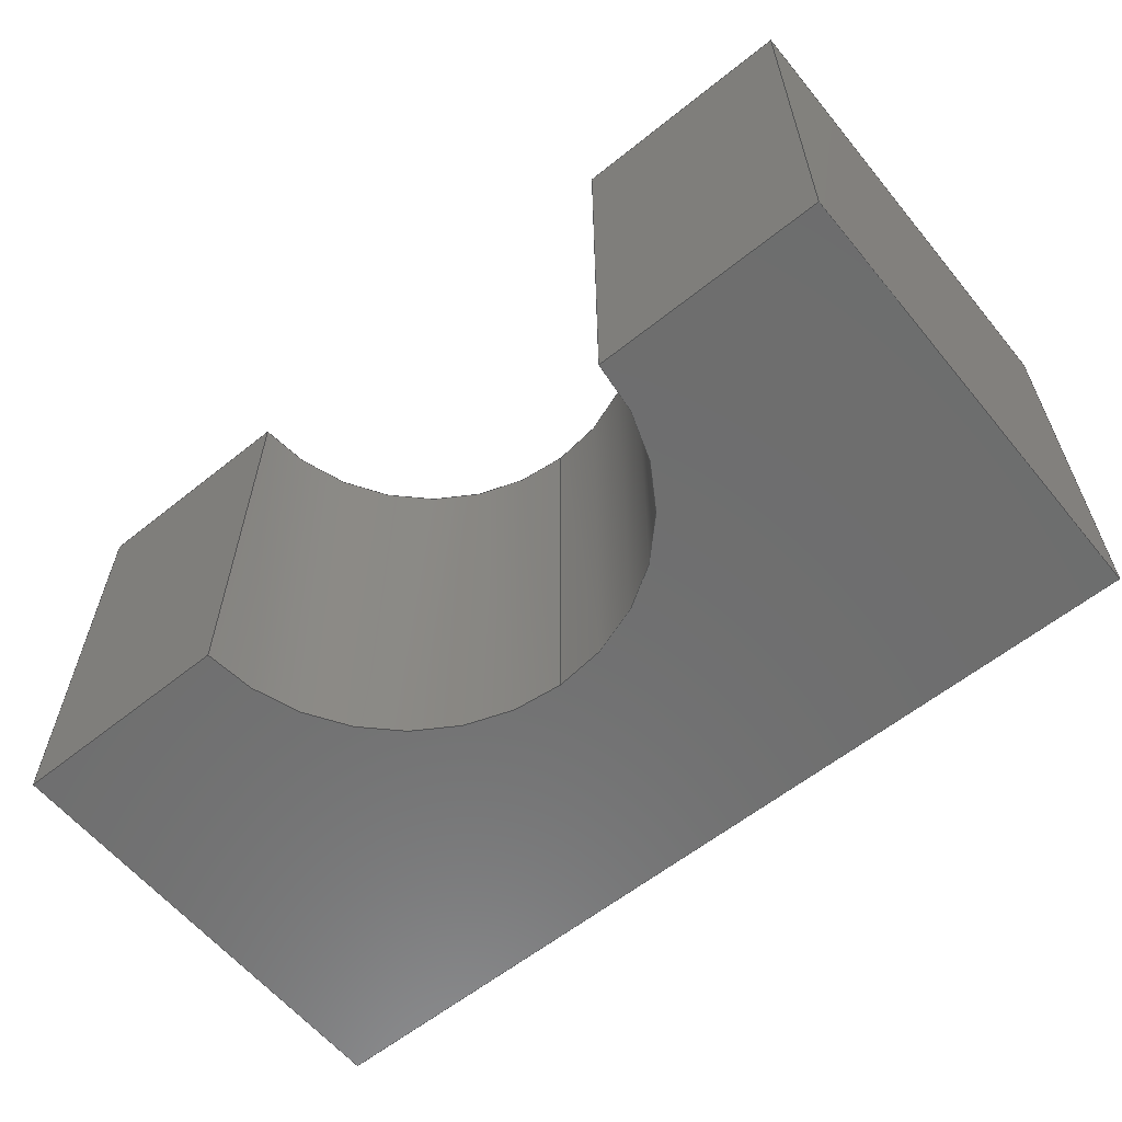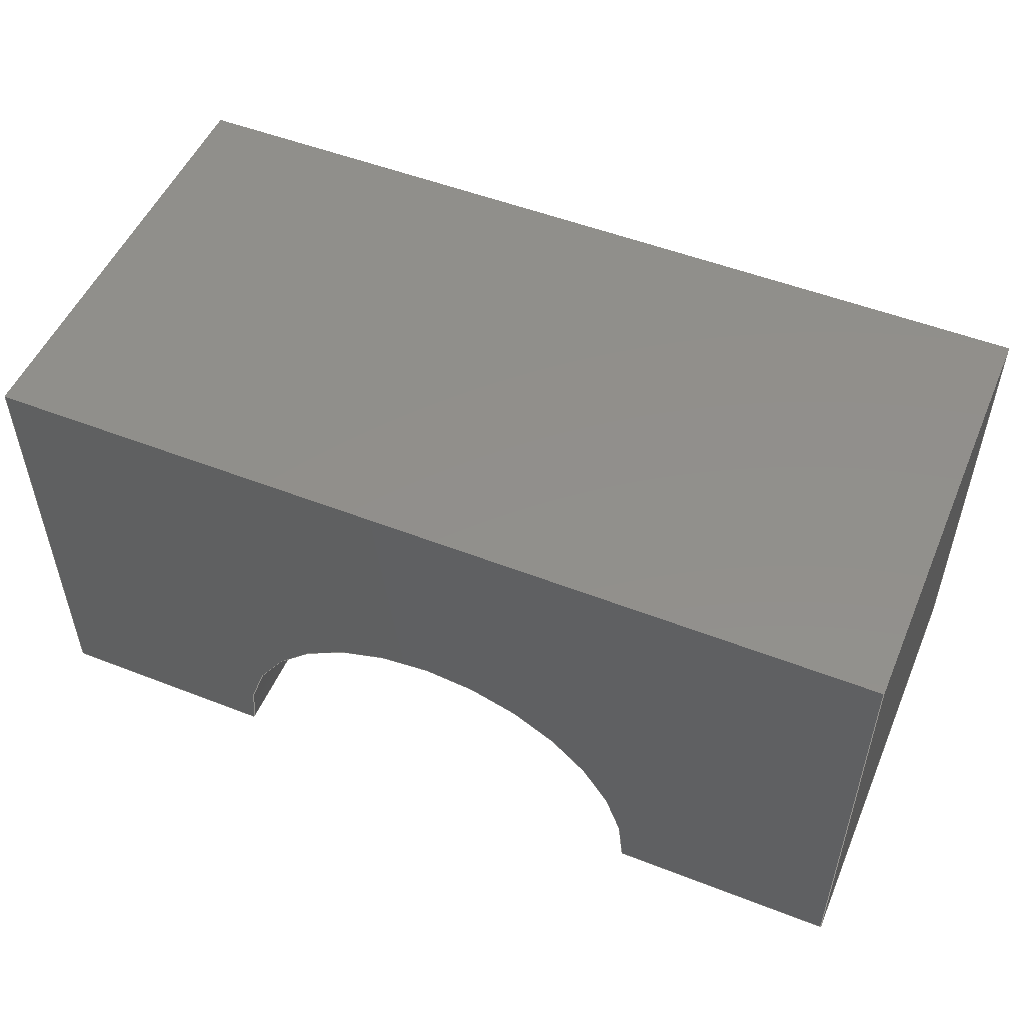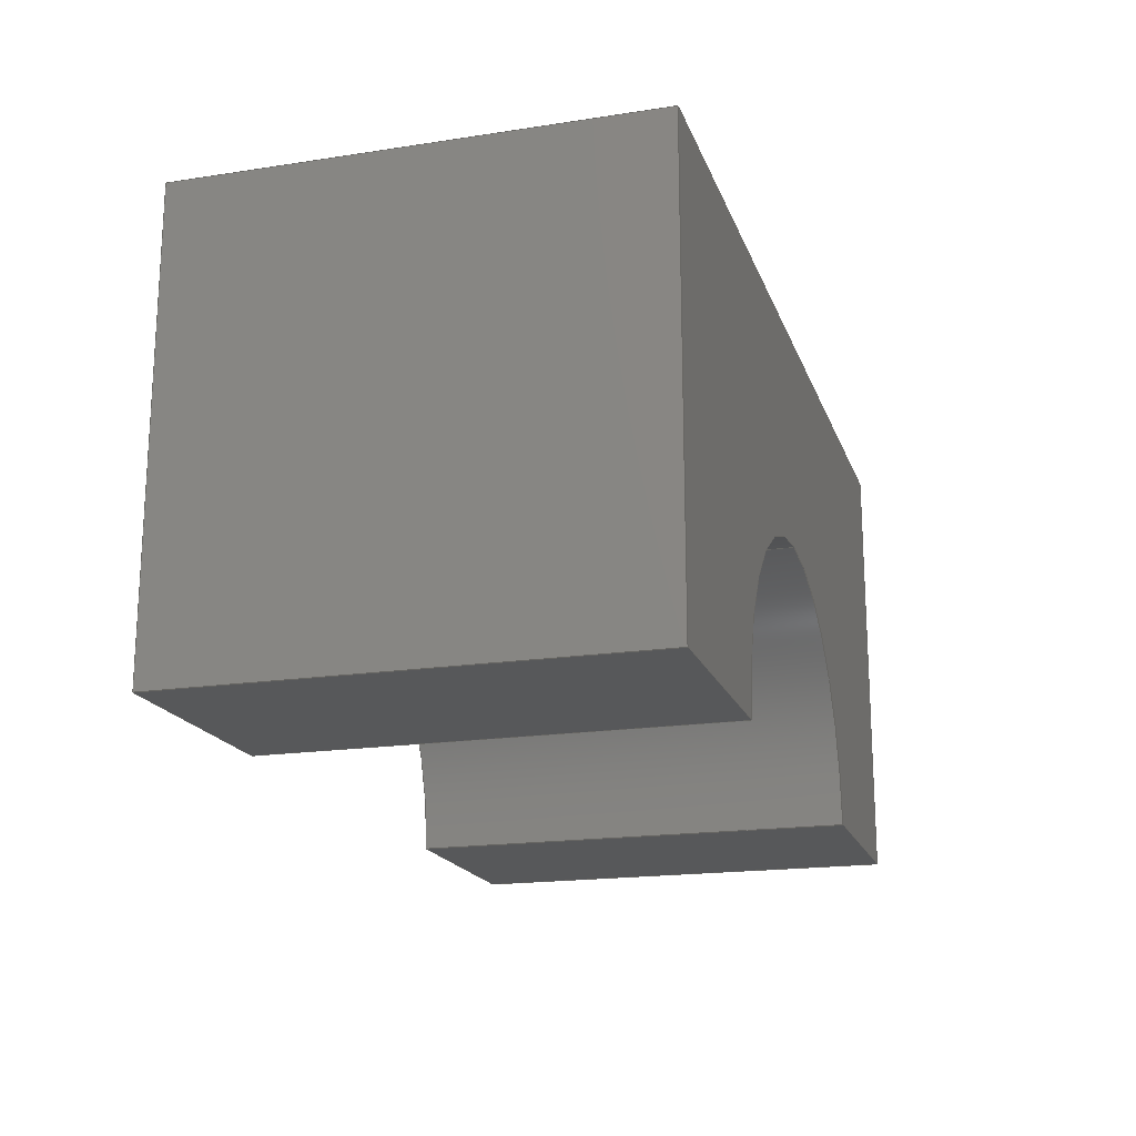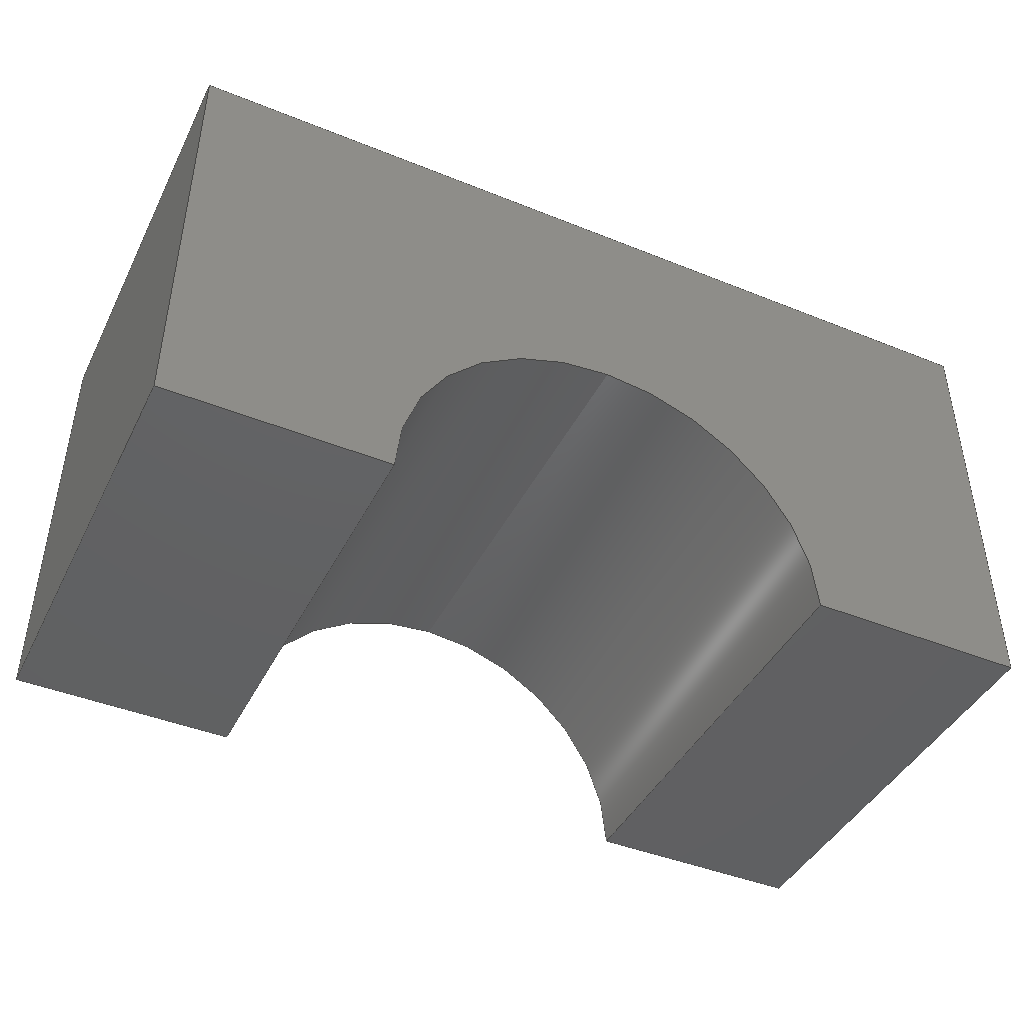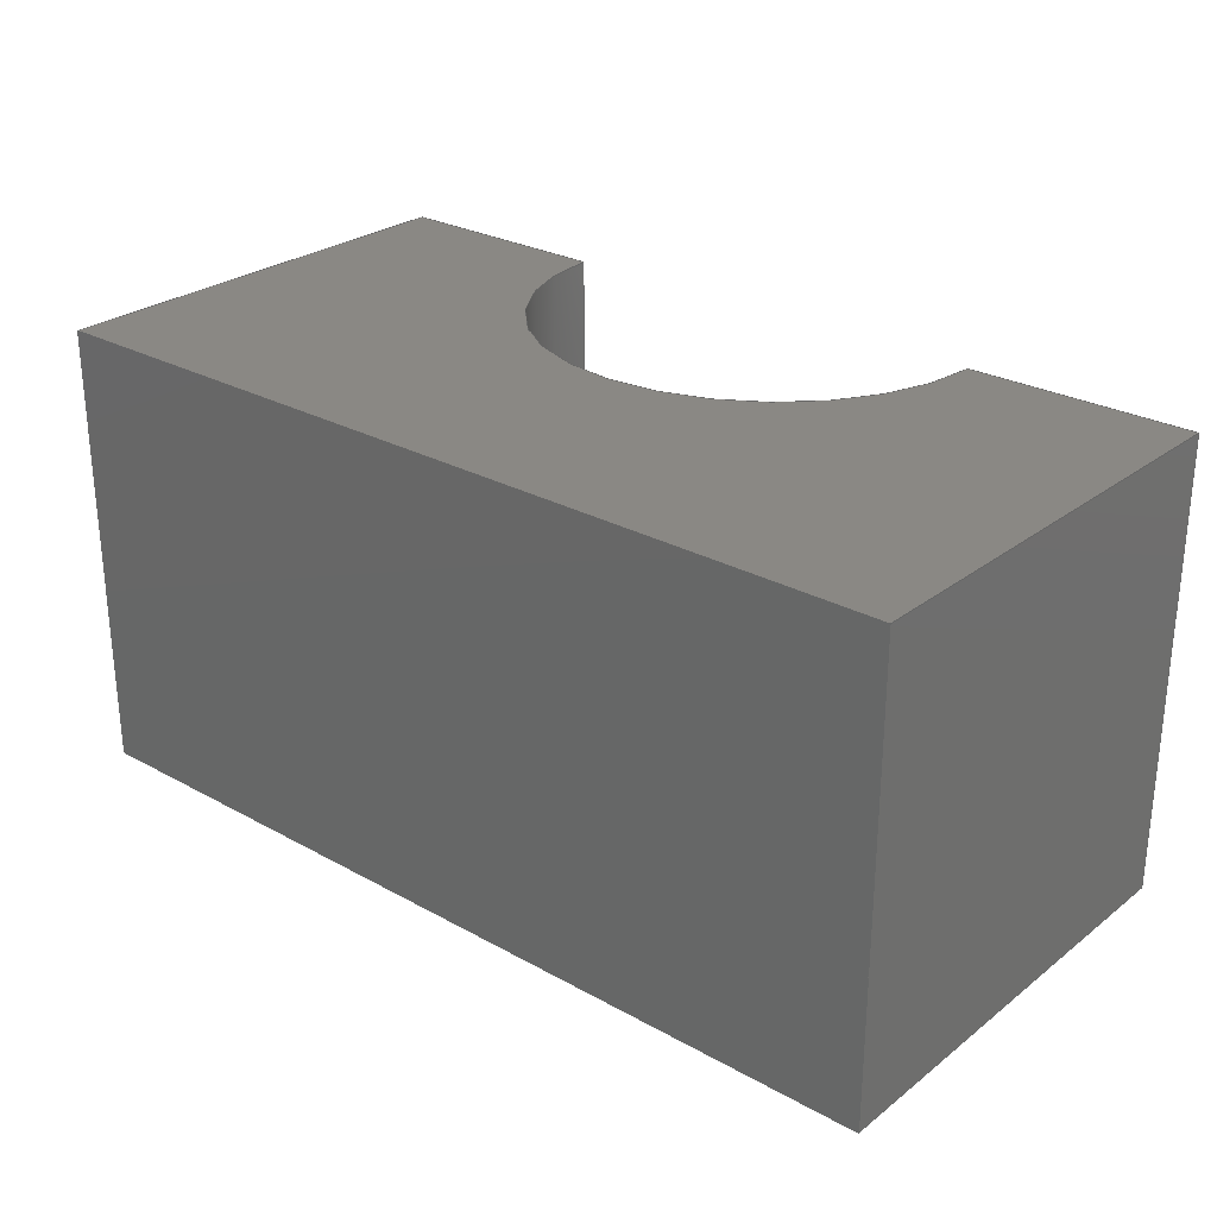
<metadata>
{"format":"step","ext":"step","renderer":"f3d","projection":"perspective","resolution":1024,"background":"white","views":[{"elev":-60.2,"azim":-140.7,"up":"+Y"},{"elev":51.6,"azim":22.9,"up":"+Z"},{"elev":-18.3,"azim":106.5,"up":"+Z"},{"elev":-43.4,"azim":154.5,"up":"+Z"},{"elev":27.1,"azim":40.5,"up":"+Y"}]}
</metadata>
<code>
ISO-10303-21;
DATA;
#1=PRODUCT_DEFINITION_CONTEXT('',#6,'design');
#2=APPLICATION_PROTOCOL_DEFINITION('INTERNATIONAL STANDARD','automotive_design',1994,#6);
#3=PRODUCT_CATEGORY_RELATIONSHIP('NONE','NONE',#7,#8);
#4=SHAPE_DEFINITION_REPRESENTATION(#9,#10);
#5= (GEOMETRIC_REPRESENTATION_CONTEXT(3)GLOBAL_UNCERTAINTY_ASSIGNED_CONTEXT((#11))GLOBAL_UNIT_ASSIGNED_CONTEXT((#12,#13,#14))REPRESENTATION_CONTEXT('NONE','WORKSPACE'));
#6=APPLICATION_CONTEXT(' ');
#7=PRODUCT_CATEGORY('part','NONE');
#8=PRODUCT_RELATED_PRODUCT_CATEGORY('detail',' ',(#15));
#9=PRODUCT_DEFINITION_SHAPE('NONE','NONE',#16);
#10=ADVANCED_BREP_SHAPE_REPRESENTATION('1',(#17,#18),#5);
#11=UNCERTAINTY_MEASURE_WITH_UNIT(LENGTH_MEASURE(1e-06),#12,'','');
#12= (CONVERSION_BASED_UNIT('MILLIMETRE',#19)LENGTH_UNIT()NAMED_UNIT(#20));
#13= (NAMED_UNIT(#21)PLANE_ANGLE_UNIT()SI_UNIT($,.RADIAN.));
#14= (NAMED_UNIT(#21)SOLID_ANGLE_UNIT()SI_UNIT($,.STERADIAN.));
#15=PRODUCT('1','1','PART-1-DESC',(#22));
#16=PRODUCT_DEFINITION('NONE','NONE',#23,#1);
#17=MANIFOLD_SOLID_BREP('1',#24);
#18=AXIS2_PLACEMENT_3D('',#25,#26,#27);
#19=LENGTH_MEASURE_WITH_UNIT(LENGTH_MEASURE(1),#28);
#20=DIMENSIONAL_EXPONENTS(1,0,0,0,0,0,0);
#21=DIMENSIONAL_EXPONENTS(0,0,0,0,0,0,0);
#22=PRODUCT_CONTEXT('',#6,'mechanical');
#23=PRODUCT_DEFINITION_FORMATION_WITH_SPECIFIED_SOURCE(' ','NONE',#15,.NOT_KNOWN.);
#24=CLOSED_SHELL('',(#29,#30,#31,#32,#33,#34,#35,#36,#37));
#25=CARTESIAN_POINT('',(0,0,0));
#26=DIRECTION('',(0,0,1));
#27=DIRECTION('',(1,0,0));
#28= (NAMED_UNIT(#20)LENGTH_UNIT()SI_UNIT(.MILLI.,.METRE.));
#29=ADVANCED_FACE('',(#38),#39,.F.);
#30=ADVANCED_FACE('',(#40),#41,.F.);
#31=ADVANCED_FACE('',(#42),#43,.T.);
#32=ADVANCED_FACE('',(#44),#45,.T.);
#33=ADVANCED_FACE('',(#46),#47,.F.);
#34=ADVANCED_FACE('',(#48),#49,.F.);
#35=ADVANCED_FACE('',(#50),#51,.F.);
#36=ADVANCED_FACE('',(#52),#53,.F.);
#37=ADVANCED_FACE('',(#54),#55,.T.);
#38=FACE_OUTER_BOUND('',#56,.T.);
#39=PLANE('',#57);
#40=FACE_OUTER_BOUND('',#58,.T.);
#41=PLANE('',#59);
#42=FACE_OUTER_BOUND('',#60,.T.);
#43=PLANE('',#61);
#44=FACE_OUTER_BOUND('',#62,.T.);
#45=PLANE('',#63);
#46=FACE_OUTER_BOUND('',#64,.T.);
#47=PLANE('',#65);
#48=FACE_OUTER_BOUND('',#66,.T.);
#49=CYLINDRICAL_SURFACE('',#67,2.5);
#50=FACE_OUTER_BOUND('',#68,.T.);
#51=CYLINDRICAL_SURFACE('',#69,2.5);
#52=FACE_OUTER_BOUND('',#70,.T.);
#53=PLANE('',#71);
#54=FACE_OUTER_BOUND('',#72,.T.);
#55=PLANE('',#73);
#56=EDGE_LOOP('',(#74,#75,#76,#77));
#57=AXIS2_PLACEMENT_3D('',#78,#79,#80);
#58=EDGE_LOOP('',(#81,#82,#83,#84,#85,#86,#87));
#59=AXIS2_PLACEMENT_3D('',#88,#89,#90);
#60=EDGE_LOOP('',(#91,#92,#93,#94));
#61=AXIS2_PLACEMENT_3D('',#95,#96,#97);
#62=EDGE_LOOP('',(#98,#99,#100,#101,#102,#103,#104));
#63=AXIS2_PLACEMENT_3D('',#105,#106,#107);
#64=EDGE_LOOP('',(#108,#109,#110,#111));
#65=AXIS2_PLACEMENT_3D('',#112,#113,#114);
#66=EDGE_LOOP('',(#115,#116,#117,#118));
#67=AXIS2_PLACEMENT_3D('',#119,#120,#121);
#68=EDGE_LOOP('',(#122,#123,#124,#125));
#69=AXIS2_PLACEMENT_3D('',#126,#127,#128);
#70=EDGE_LOOP('',(#129,#130,#131,#132));
#71=AXIS2_PLACEMENT_3D('',#133,#134,#135);
#72=EDGE_LOOP('',(#136,#137,#138,#139));
#73=AXIS2_PLACEMENT_3D('',#140,#141,#142);
#74=ORIENTED_EDGE('',*,*,#143,.T.);
#75=ORIENTED_EDGE('',*,*,#144,.F.);
#76=ORIENTED_EDGE('',*,*,#145,.F.);
#77=ORIENTED_EDGE('',*,*,#146,.T.);
#78=CARTESIAN_POINT('',(0,0,0));
#79=DIRECTION('',(1,-0,0));
#80=DIRECTION('',(0,1,-0));
#81=ORIENTED_EDGE('',*,*,#147,.T.);
#82=ORIENTED_EDGE('',*,*,#148,.T.);
#83=ORIENTED_EDGE('',*,*,#149,.T.);
#84=ORIENTED_EDGE('',*,*,#150,.T.);
#85=ORIENTED_EDGE('',*,*,#151,.F.);
#86=ORIENTED_EDGE('',*,*,#146,.F.);
#87=ORIENTED_EDGE('',*,*,#152,.T.);
#88=CARTESIAN_POINT('',(0,0,0));
#89=DIRECTION('',(-0,1,0));
#90=DIRECTION('',(1,0,0));
#91=ORIENTED_EDGE('',*,*,#143,.F.);
#92=ORIENTED_EDGE('',*,*,#151,.T.);
#93=ORIENTED_EDGE('',*,*,#153,.T.);
#94=ORIENTED_EDGE('',*,*,#154,.F.);
#95=CARTESIAN_POINT('',(0,0,5));
#96=DIRECTION('',(0,0,1));
#97=DIRECTION('',(1,-0,0));
#98=ORIENTED_EDGE('',*,*,#155,.F.);
#99=ORIENTED_EDGE('',*,*,#144,.T.);
#100=ORIENTED_EDGE('',*,*,#154,.T.);
#101=ORIENTED_EDGE('',*,*,#156,.F.);
#102=ORIENTED_EDGE('',*,*,#157,.F.);
#103=ORIENTED_EDGE('',*,*,#158,.F.);
#104=ORIENTED_EDGE('',*,*,#159,.F.);
#105=CARTESIAN_POINT('',(0,5,0));
#106=DIRECTION('',(-0,1,0));
#107=DIRECTION('',(1,0,0));
#108=ORIENTED_EDGE('',*,*,#160,.F.);
#109=ORIENTED_EDGE('',*,*,#152,.F.);
#110=ORIENTED_EDGE('',*,*,#145,.T.);
#111=ORIENTED_EDGE('',*,*,#155,.T.);
#112=CARTESIAN_POINT('',(0,0,0));
#113=DIRECTION('',(0,0,1));
#114=DIRECTION('',(1,-0,0));
#115=ORIENTED_EDGE('',*,*,#147,.F.);
#116=ORIENTED_EDGE('',*,*,#160,.T.);
#117=ORIENTED_EDGE('',*,*,#159,.T.);
#118=ORIENTED_EDGE('',*,*,#161,.F.);
#119=CARTESIAN_POINT('',(5,0,0));
#120=DIRECTION('',(0,-1,0));
#121=DIRECTION('',(0,0,1));
#122=ORIENTED_EDGE('',*,*,#162,.F.);
#123=ORIENTED_EDGE('',*,*,#148,.F.);
#124=ORIENTED_EDGE('',*,*,#161,.T.);
#125=ORIENTED_EDGE('',*,*,#158,.T.);
#126=CARTESIAN_POINT('',(5,0,0));
#127=DIRECTION('',(0,-1,0));
#128=DIRECTION('',(0,0,1));
#129=ORIENTED_EDGE('',*,*,#163,.F.);
#130=ORIENTED_EDGE('',*,*,#149,.F.);
#131=ORIENTED_EDGE('',*,*,#162,.T.);
#132=ORIENTED_EDGE('',*,*,#157,.T.);
#133=CARTESIAN_POINT('',(0,0,0));
#134=DIRECTION('',(0,0,1));
#135=DIRECTION('',(1,-0,0));
#136=ORIENTED_EDGE('',*,*,#150,.F.);
#137=ORIENTED_EDGE('',*,*,#163,.T.);
#138=ORIENTED_EDGE('',*,*,#156,.T.);
#139=ORIENTED_EDGE('',*,*,#153,.F.);
#140=CARTESIAN_POINT('',(10,0,0));
#141=DIRECTION('',(1,-0,0));
#142=DIRECTION('',(0,1,-0));
#143=EDGE_CURVE('',#164,#165,#166,.T.);
#144=EDGE_CURVE('',#167,#165,#168,.T.);
#145=EDGE_CURVE('',#169,#167,#170,.T.);
#146=EDGE_CURVE('',#169,#164,#171,.T.);
#147=EDGE_CURVE('',#172,#173,#174,.T.);
#148=EDGE_CURVE('',#173,#175,#176,.T.);
#149=EDGE_CURVE('',#175,#177,#178,.T.);
#150=EDGE_CURVE('',#177,#179,#180,.T.);
#151=EDGE_CURVE('',#164,#179,#181,.T.);
#152=EDGE_CURVE('',#169,#172,#182,.T.);
#153=EDGE_CURVE('',#179,#183,#184,.T.);
#154=EDGE_CURVE('',#165,#183,#185,.T.);
#155=EDGE_CURVE('',#167,#186,#187,.T.);
#156=EDGE_CURVE('',#188,#183,#189,.T.);
#157=EDGE_CURVE('',#190,#188,#191,.T.);
#158=EDGE_CURVE('',#192,#190,#193,.T.);
#159=EDGE_CURVE('',#186,#192,#194,.T.);
#160=EDGE_CURVE('',#172,#186,#195,.T.);
#161=EDGE_CURVE('',#173,#192,#196,.T.);
#162=EDGE_CURVE('',#175,#190,#197,.T.);
#163=EDGE_CURVE('',#177,#188,#198,.T.);
#164=VERTEX_POINT('',#199);
#165=VERTEX_POINT('',#200);
#166=LINE('',#201,#202);
#167=VERTEX_POINT('',#203);
#168=LINE('',#204,#205);
#169=VERTEX_POINT('',#206);
#170=LINE('',#207,#208);
#171=LINE('',#209,#210);
#172=VERTEX_POINT('',#211);
#173=VERTEX_POINT('',#212);
#174=CIRCLE('',#213,2.5);
#175=VERTEX_POINT('',#214);
#176=CIRCLE('',#215,2.5);
#177=VERTEX_POINT('',#216);
#178=LINE('',#217,#218);
#179=VERTEX_POINT('',#219);
#180=LINE('',#220,#221);
#181=LINE('',#222,#223);
#182=LINE('',#224,#225);
#183=VERTEX_POINT('',#226);
#184=LINE('',#227,#228);
#185=LINE('',#229,#230);
#186=VERTEX_POINT('',#231);
#187=LINE('',#232,#233);
#188=VERTEX_POINT('',#234);
#189=LINE('',#235,#236);
#190=VERTEX_POINT('',#237);
#191=LINE('',#238,#239);
#192=VERTEX_POINT('',#240);
#193=CIRCLE('',#241,2.5);
#194=CIRCLE('',#242,2.5);
#195=LINE('',#243,#244);
#196=LINE('',#245,#246);
#197=LINE('',#247,#248);
#198=LINE('',#249,#250);
#199=CARTESIAN_POINT('',(0,0,5));
#200=CARTESIAN_POINT('',(0,5,5));
#201=CARTESIAN_POINT('',(0,0,5));
#202=VECTOR('',#251,1);
#203=CARTESIAN_POINT('',(0,5,0));
#204=CARTESIAN_POINT('',(0,5,0));
#205=VECTOR('',#252,1);
#206=CARTESIAN_POINT('',(0,0,0));
#207=CARTESIAN_POINT('',(0,0,0));
#208=VECTOR('',#253,1);
#209=CARTESIAN_POINT('',(0,0,0));
#210=VECTOR('',#254,1);
#211=CARTESIAN_POINT('',(2.5,0,-7.795e-14));
#212=CARTESIAN_POINT('',(5,0,2.5));
#213=AXIS2_PLACEMENT_3D('',#255,#256,#257);
#214=CARTESIAN_POINT('',(7.5,0,-7.819e-14));
#215=AXIS2_PLACEMENT_3D('',#258,#259,#260);
#216=CARTESIAN_POINT('',(10,0,0));
#217=CARTESIAN_POINT('',(0,0,0));
#218=VECTOR('',#261,1);
#219=CARTESIAN_POINT('',(10,0,5));
#220=CARTESIAN_POINT('',(10,0,0));
#221=VECTOR('',#262,1);
#222=CARTESIAN_POINT('',(0,0,5));
#223=VECTOR('',#263,1);
#224=CARTESIAN_POINT('',(0,0,0));
#225=VECTOR('',#264,1);
#226=CARTESIAN_POINT('',(10,5,5));
#227=CARTESIAN_POINT('',(10,0,5));
#228=VECTOR('',#265,1);
#229=CARTESIAN_POINT('',(0,5,5));
#230=VECTOR('',#266,1);
#231=CARTESIAN_POINT('',(2.5,5,-7.795e-14));
#232=CARTESIAN_POINT('',(0,5,0));
#233=VECTOR('',#267,1);
#234=CARTESIAN_POINT('',(10,5,0));
#235=CARTESIAN_POINT('',(10,5,0));
#236=VECTOR('',#268,1);
#237=CARTESIAN_POINT('',(7.5,5,-7.819e-14));
#238=CARTESIAN_POINT('',(0,5,0));
#239=VECTOR('',#269,1);
#240=CARTESIAN_POINT('',(5,5,2.5));
#241=AXIS2_PLACEMENT_3D('',#270,#271,#272);
#242=AXIS2_PLACEMENT_3D('',#273,#274,#275);
#243=CARTESIAN_POINT('',(2.5,0,0));
#244=VECTOR('',#276,1);
#245=CARTESIAN_POINT('',(5,0,2.5));
#246=VECTOR('',#277,1);
#247=CARTESIAN_POINT('',(7.5,0,0));
#248=VECTOR('',#278,1);
#249=CARTESIAN_POINT('',(10,0,0));
#250=VECTOR('',#279,1);
#251=DIRECTION('',(-0,1,0));
#252=DIRECTION('',(0,0,1));
#253=DIRECTION('',(-0,1,0));
#254=DIRECTION('',(0,0,1));
#255=CARTESIAN_POINT('',(5,0,0));
#256=DIRECTION('',(0,1,0));
#257=DIRECTION('',(0,-0,1));
#258=CARTESIAN_POINT('',(5,0,0));
#259=DIRECTION('',(0,1,0));
#260=DIRECTION('',(0,-0,1));
#261=DIRECTION('',(1,0,-0));
#262=DIRECTION('',(0,0,1));
#263=DIRECTION('',(1,0,-0));
#264=DIRECTION('',(1,0,-0));
#265=DIRECTION('',(0,1,0));
#266=DIRECTION('',(1,0,-0));
#267=DIRECTION('',(1,0,-0));
#268=DIRECTION('',(0,0,1));
#269=DIRECTION('',(1,0,-0));
#270=CARTESIAN_POINT('',(5,5,0));
#271=DIRECTION('',(0,1,0));
#272=DIRECTION('',(0,-0,1));
#273=CARTESIAN_POINT('',(5,5,0));
#274=DIRECTION('',(0,1,0));
#275=DIRECTION('',(0,-0,1));
#276=DIRECTION('',(0,1,0));
#277=DIRECTION('',(0,1,0));
#278=DIRECTION('',(0,1,0));
#279=DIRECTION('',(-0,1,0));
ENDSEC;
END-ISO-10303-21;

</code>
